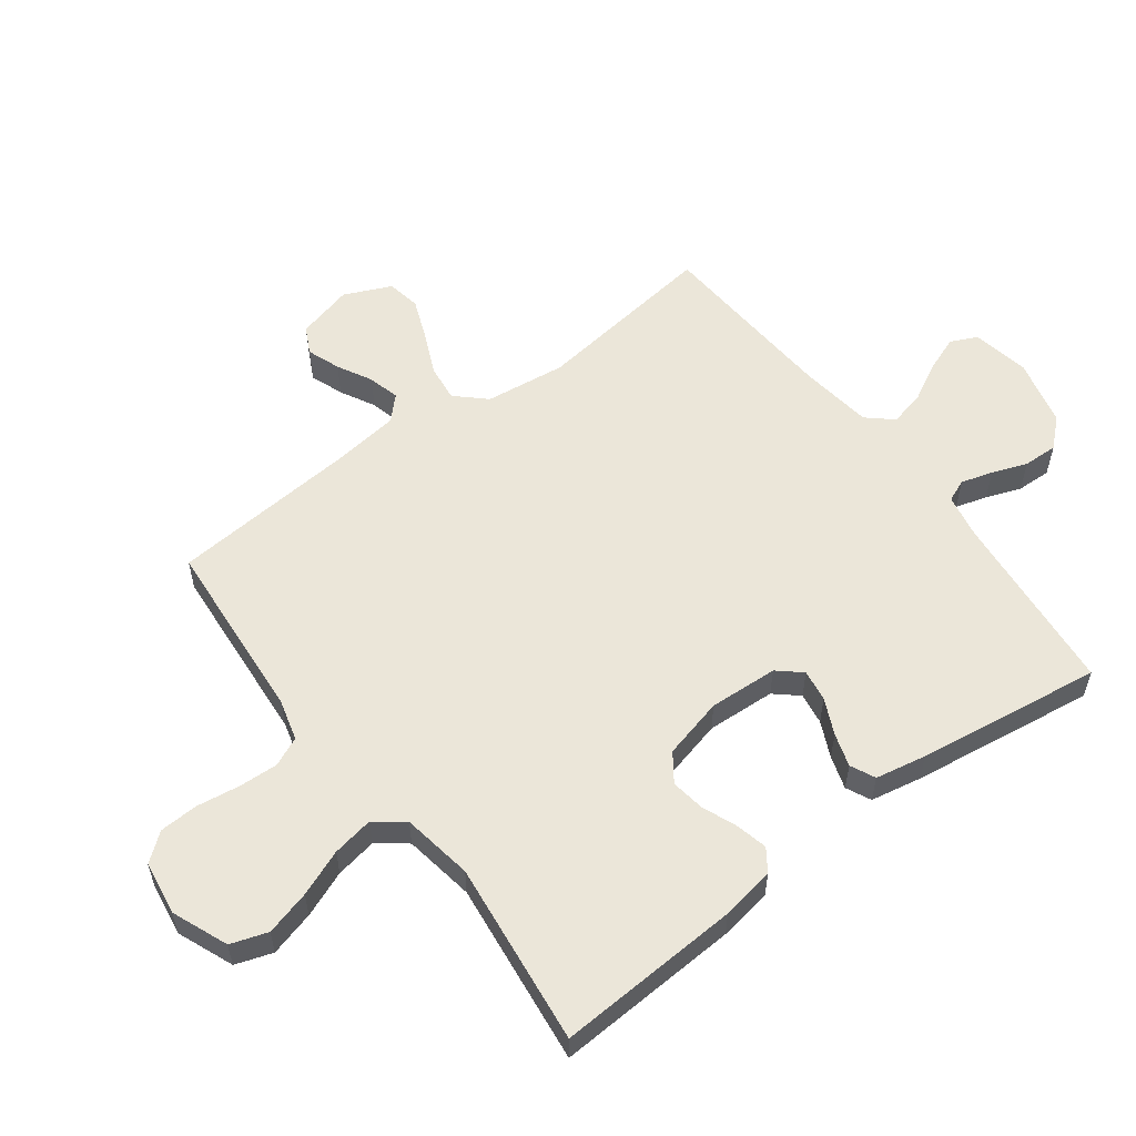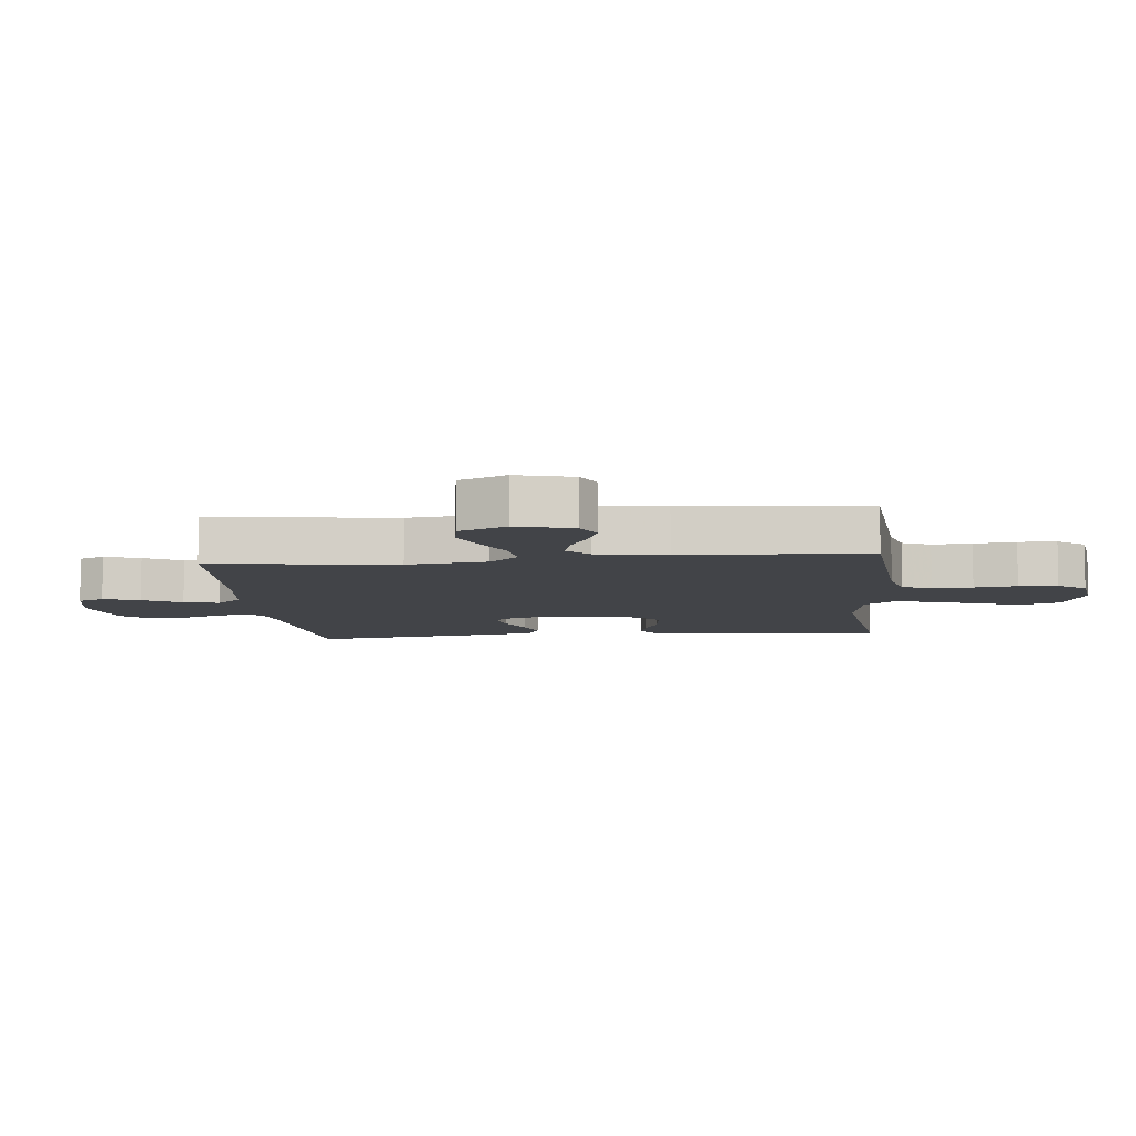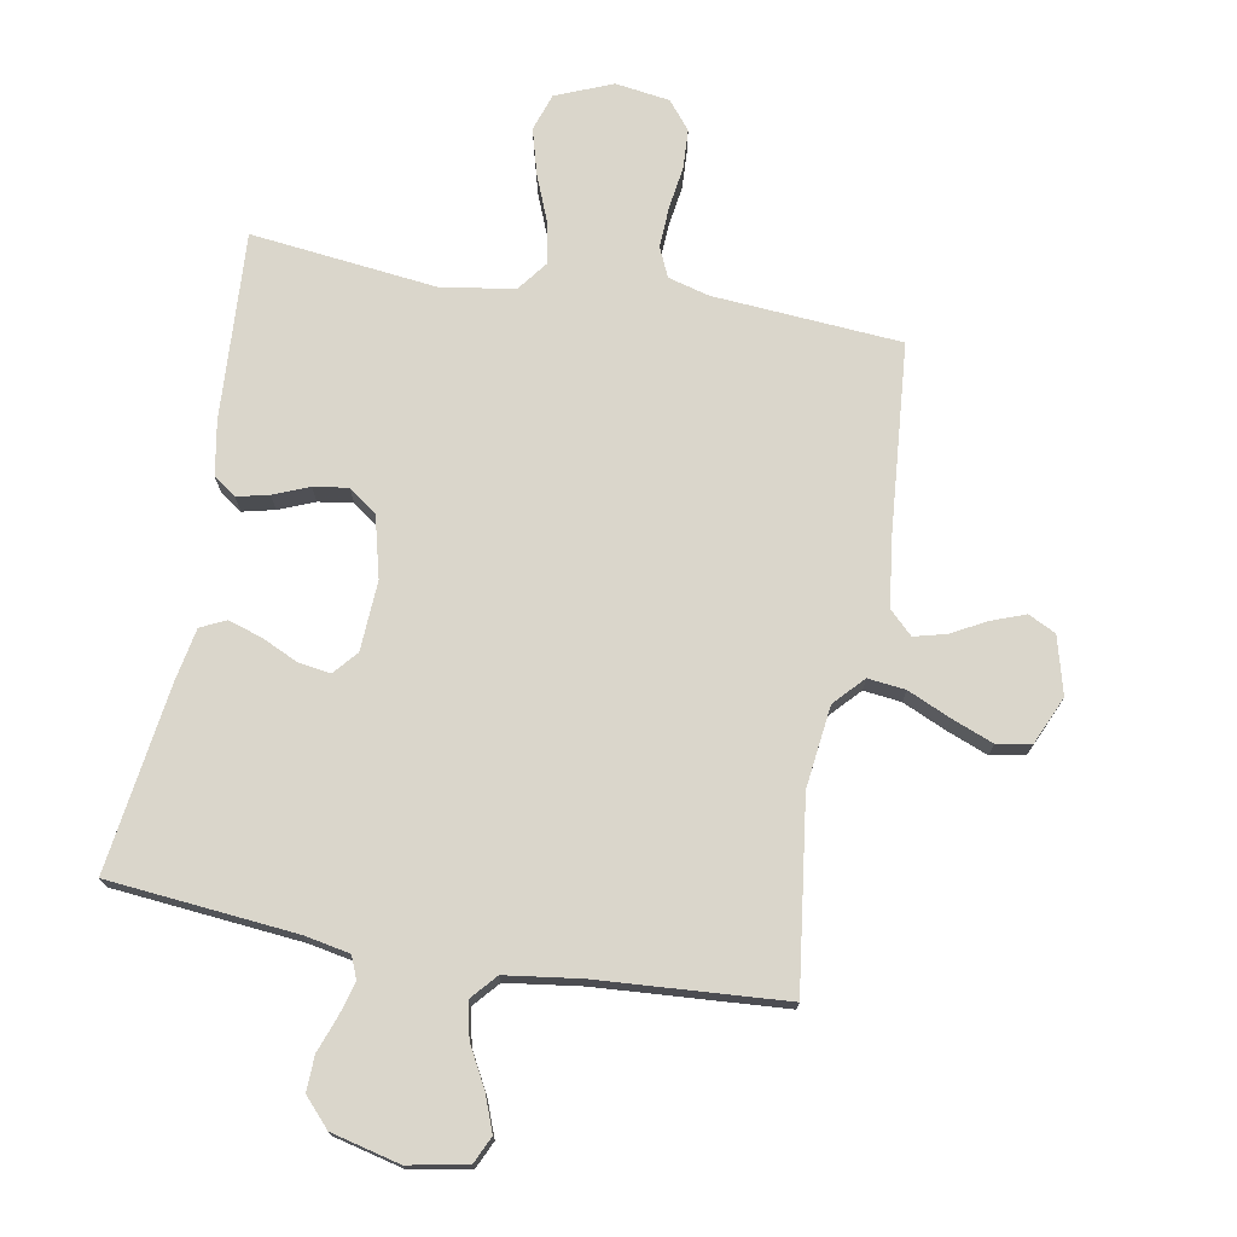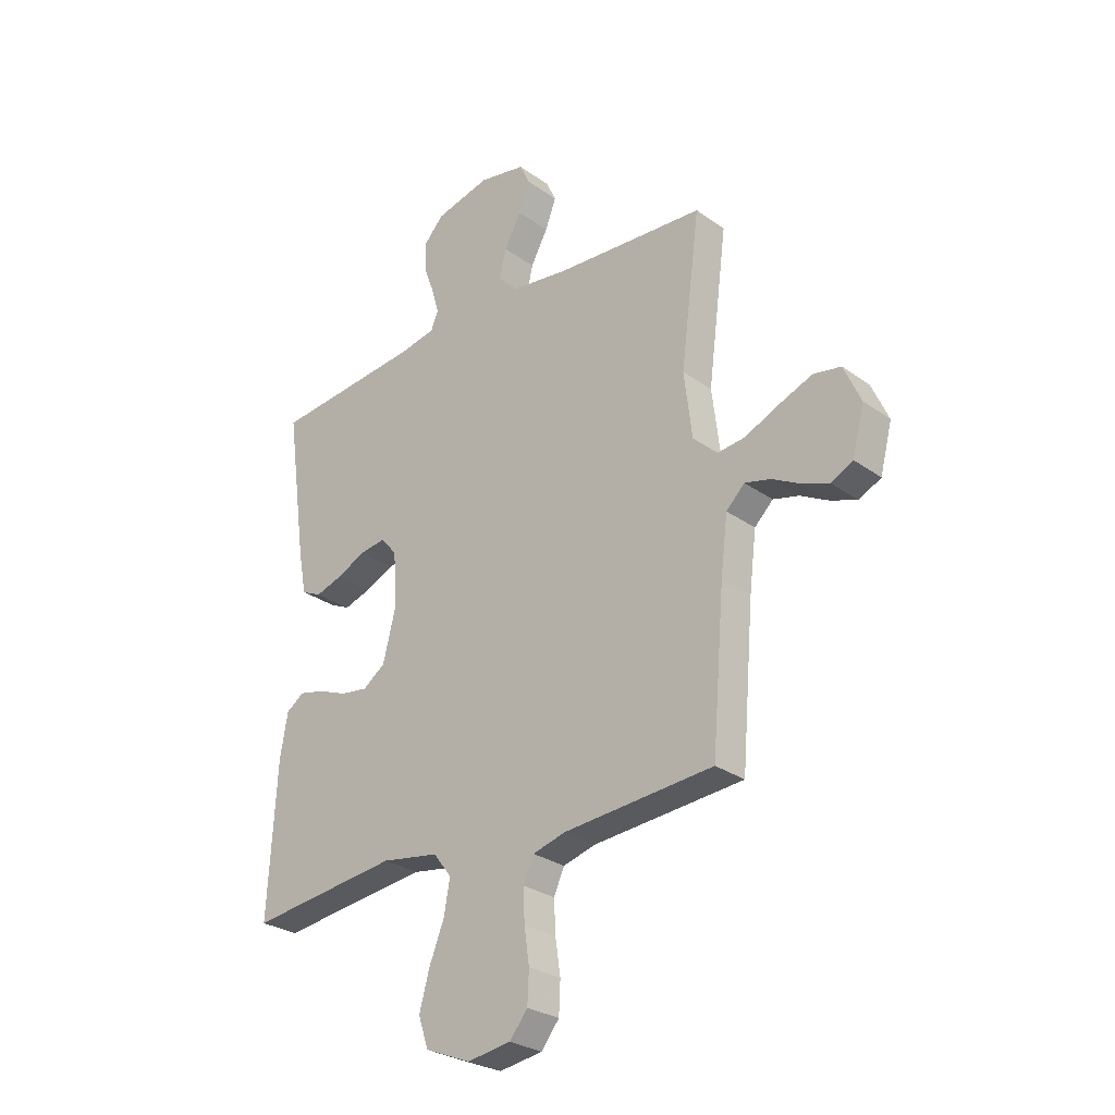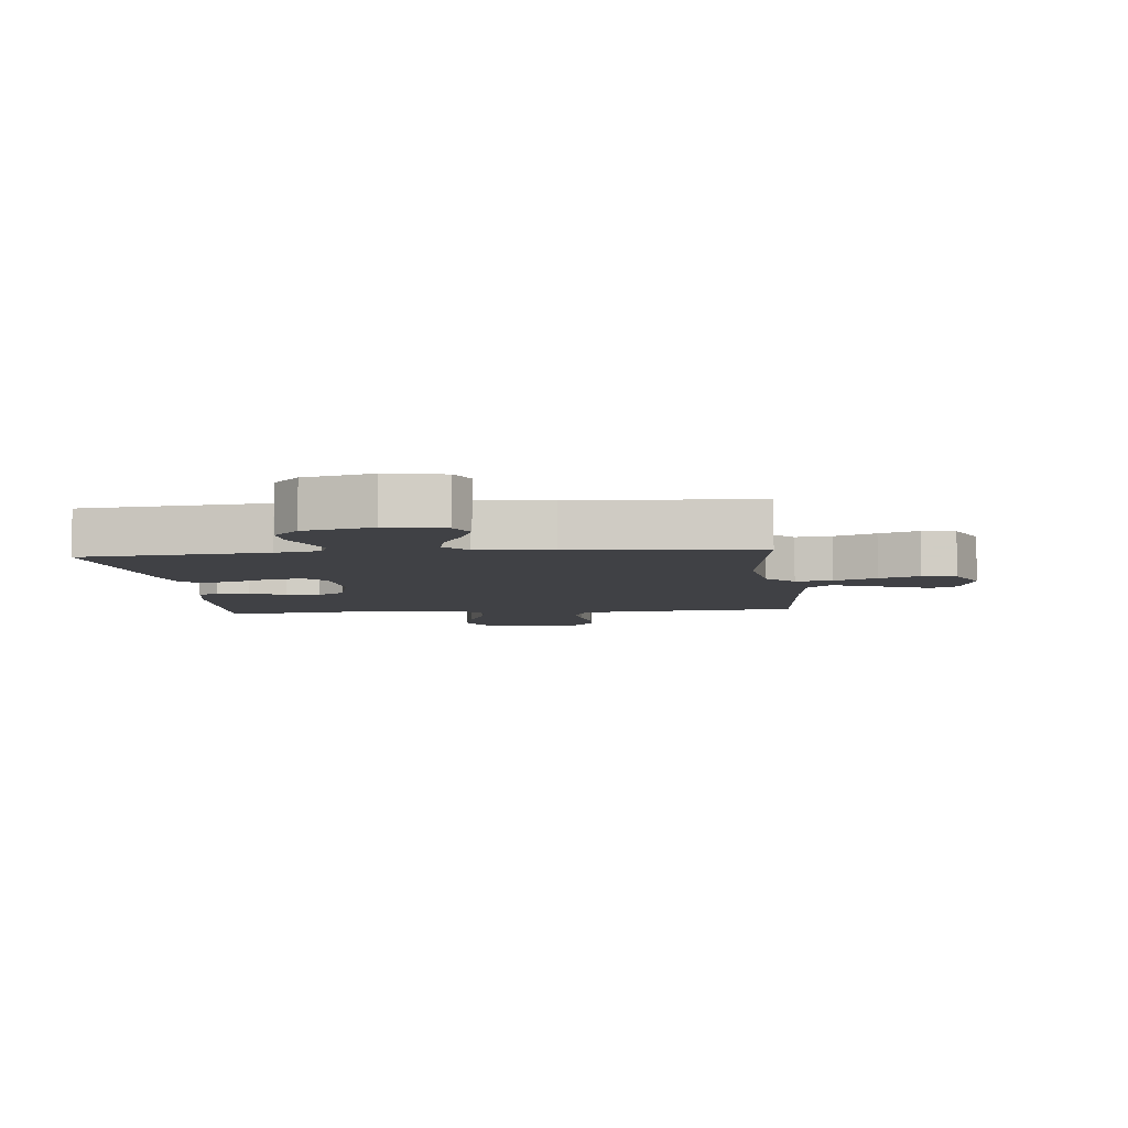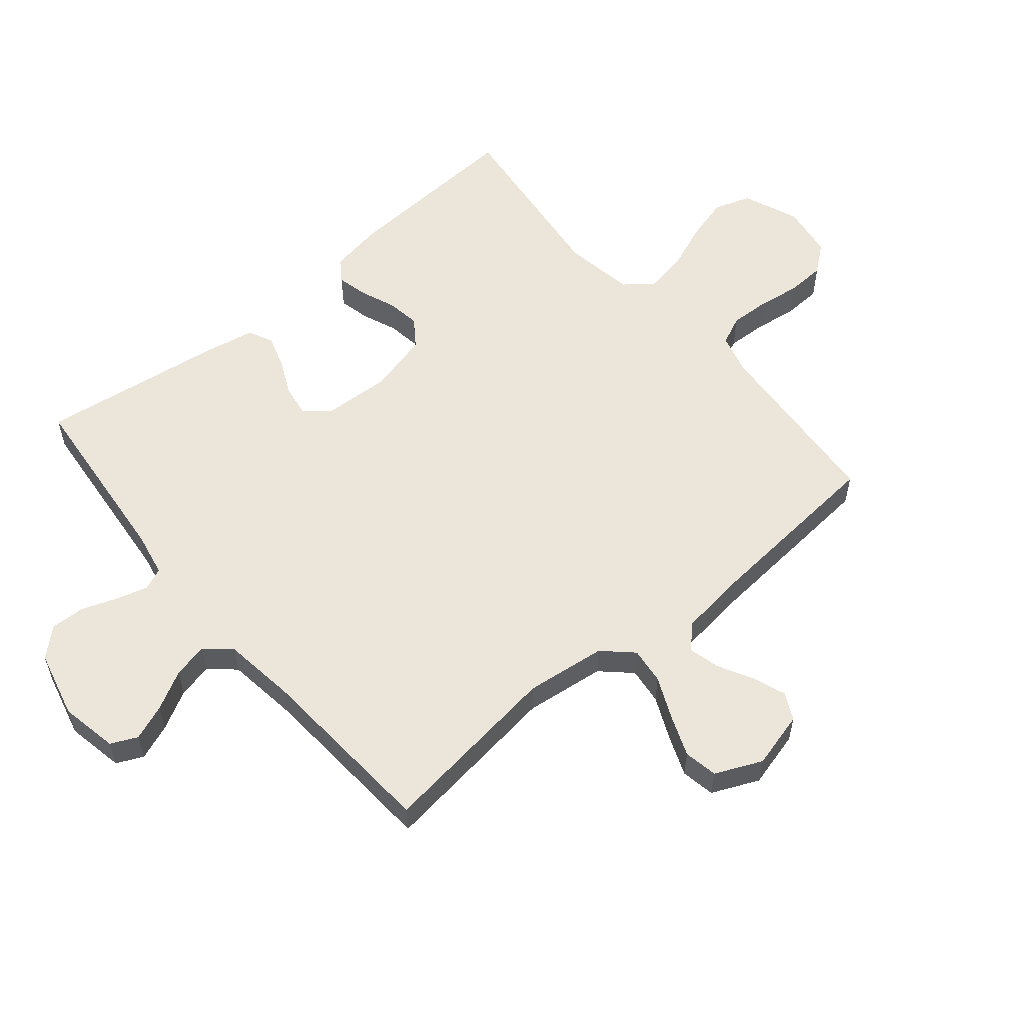
<metadata>
{"format":"obj","ext":"obj","renderer":"f3d","projection":"perspective","resolution":1024,"background":"white","views":[{"elev":56.7,"azim":-126.8,"up":"+Y"},{"elev":-8.0,"azim":95.8,"up":"+Y"},{"elev":73.8,"azim":10.1,"up":"+Y"},{"elev":-28.1,"azim":42.8,"up":"+Z"},{"elev":-5.8,"azim":6.1,"up":"+Y"},{"elev":56.8,"azim":50.0,"up":"+Y"}]}
</metadata>
<code>
v 0.5 0.07 -0.5
v 0.2 0.07 -0.523
v 0.134 0.07 -0.541
v 0.113 0.07 -0.588
v 0.116 0.07 -0.653
v 0.126 0.07 -0.722
v 0.123 0.07 -0.785
v 0.087 0.07 -0.83
v 0 0.07 -0.843
v -0.091 0.07 -0.806
v -0.111 0.07 -0.746
v -0.091 0.07 -0.673
v -0.061 0.07 -0.598
v -0.049 0.07 -0.531
v -0.085 0.07 -0.484
v -0.2 0.07 -0.465
v -0.5 0.07 -0.5
v -0.483 0.07 -0.2
v -0.468 0.07 -0.113
v -0.432 0.07 -0.088
v -0.381 0.07 -0.1
v -0.324 0.07 -0.123
v -0.269 0.07 -0.131
v -0.224 0.07 -0.099
v -0.199 0.07 0
v -0.205 0.07 0.112
v -0.238 0.07 0.15
v -0.29 0.07 0.142
v -0.348 0.07 0.115
v -0.402 0.07 0.098
v -0.442 0.07 0.117
v -0.458 0.07 0.2
v -0.5 0.07 0.5
v -0.2 0.07 0.529
v -0.128 0.07 0.543
v -0.113 0.07 0.579
v -0.128 0.07 0.631
v -0.149 0.07 0.688
v -0.151 0.07 0.744
v -0.11 0.07 0.789
v 0 0.07 0.816
v 0.094 0.07 0.798
v 0.114 0.07 0.755
v 0.092 0.07 0.697
v 0.058 0.07 0.634
v 0.045 0.07 0.577
v 0.081 0.07 0.536
v 0.2 0.07 0.52
v 0.5 0.07 0.5
v 0.461 0.07 0.2
v 0.477 0.07 0.069
v 0.521 0.07 0.022
v 0.581 0.07 0.029
v 0.65 0.07 0.06
v 0.716 0.07 0.086
v 0.771 0.07 0.076
v 0.805 0.07 0
v 0.781 0.07 -0.092
v 0.737 0.07 -0.114
v 0.683 0.07 -0.094
v 0.627 0.07 -0.064
v 0.576 0.07 -0.051
v 0.539 0.07 -0.087
v 0.525 0.07 -0.2
v 0.5 0 -0.5
v 0.2 0 -0.523
v 0.134 0 -0.541
v 0.113 0 -0.588
v 0.116 0 -0.653
v 0.126 0 -0.722
v 0.123 0 -0.785
v 0.087 0 -0.83
v 0 0 -0.843
v -0.091 0 -0.806
v -0.111 0 -0.746
v -0.091 0 -0.673
v -0.061 0 -0.598
v -0.049 0 -0.531
v -0.085 0 -0.484
v -0.2 0 -0.465
v -0.5 0 -0.5
v -0.483 0 -0.2
v -0.468 0 -0.113
v -0.432 0 -0.088
v -0.381 0 -0.1
v -0.324 0 -0.123
v -0.269 0 -0.131
v -0.224 0 -0.099
v -0.199 0 0
v -0.205 0 0.112
v -0.238 0 0.15
v -0.29 0 0.142
v -0.348 0 0.115
v -0.402 0 0.098
v -0.442 0 0.117
v -0.458 0 0.2
v -0.5 0 0.5
v -0.2 0 0.529
v -0.128 0 0.543
v -0.113 0 0.579
v -0.128 0 0.631
v -0.149 0 0.688
v -0.151 0 0.744
v -0.11 0 0.789
v 0 0 0.816
v 0.094 0 0.798
v 0.114 0 0.755
v 0.092 0 0.697
v 0.058 0 0.634
v 0.045 0 0.577
v 0.081 0 0.536
v 0.2 0 0.52
v 0.5 0 0.5
v 0.461 0 0.2
v 0.477 0 0.069
v 0.521 0 0.022
v 0.581 0 0.029
v 0.65 0 0.06
v 0.716 0 0.086
v 0.771 0 0.076
v 0.805 0 0
v 0.781 0 -0.092
v 0.737 0 -0.114
v 0.683 0 -0.094
v 0.627 0 -0.064
v 0.576 0 -0.051
v 0.539 0 -0.087
v 0.525 0 -0.2
f 58 59 60 61
f 58 61 62
f 57 58 62
f 56 57 62
f 53 54 55 56
f 53 56 62
f 52 53 62 63
f 48 49 50
f 47 48 50 51
f 46 47 51
f 42 43 44 45
f 42 45 46
f 41 42 46
f 40 41 46
f 37 38 39 40
f 36 37 40 46
f 35 36 46 51
f 31 32 33 34
f 28 29 30 31
f 28 31 34 35
f 19 20 21 22
f 19 22 23
f 16 17 18 19
f 15 16 19 23
f 14 15 23 24
f 10 11 12 13
f 10 13 14
f 9 10 14
f 8 9 14
f 5 6 7 8
f 4 5 8 14
f 3 4 14 24
f 64 1 2
f 27 28 35
f 26 27 35 51
f 25 26 51 52
f 25 52 63 64
f 24 25 64
f 2 3 24 64
f 125 124 123 122
f 126 125 122
f 126 122 121
f 126 121 120
f 120 119 118 117
f 126 120 117
f 127 126 117 116
f 114 113 112
f 115 114 112 111
f 115 111 110
f 109 108 107 106
f 110 109 106
f 110 106 105
f 110 105 104
f 104 103 102 101
f 110 104 101 100
f 115 110 100 99
f 98 97 96 95
f 95 94 93 92
f 99 98 95 92
f 86 85 84 83
f 87 86 83
f 83 82 81 80
f 87 83 80 79
f 88 87 79 78
f 77 76 75 74
f 78 77 74
f 78 74 73
f 78 73 72
f 72 71 70 69
f 78 72 69 68
f 88 78 68 67
f 66 65 128
f 99 92 91
f 115 99 91 90
f 116 115 90 89
f 128 127 116 89
f 128 89 88
f 128 88 67 66
f 1 65 66 2
f 2 66 67 3
f 3 67 68 4
f 4 68 69 5
f 5 69 70 6
f 6 70 71 7
f 7 71 72 8
f 8 72 73 9
f 9 73 74 10
f 10 74 75 11
f 11 75 76 12
f 12 76 77 13
f 13 77 78 14
f 14 78 79 15
f 15 79 80 16
f 16 80 81 17
f 17 81 82 18
f 18 82 83 19
f 19 83 84 20
f 20 84 85 21
f 21 85 86 22
f 22 86 87 23
f 23 87 88 24
f 24 88 89 25
f 25 89 90 26
f 26 90 91 27
f 27 91 92 28
f 28 92 93 29
f 29 93 94 30
f 30 94 95 31
f 31 95 96 32
f 32 96 97 33
f 33 97 98 34
f 34 98 99 35
f 35 99 100 36
f 36 100 101 37
f 37 101 102 38
f 38 102 103 39
f 39 103 104 40
f 40 104 105 41
f 41 105 106 42
f 42 106 107 43
f 43 107 108 44
f 44 108 109 45
f 45 109 110 46
f 46 110 111 47
f 47 111 112 48
f 48 112 113 49
f 49 113 114 50
f 50 114 115 51
f 51 115 116 52
f 52 116 117 53
f 53 117 118 54
f 54 118 119 55
f 55 119 120 56
f 56 120 121 57
f 57 121 122 58
f 58 122 123 59
f 59 123 124 60
f 60 124 125 61
f 61 125 126 62
f 62 126 127 63
f 63 127 128 64
f 64 128 65 1

</code>
